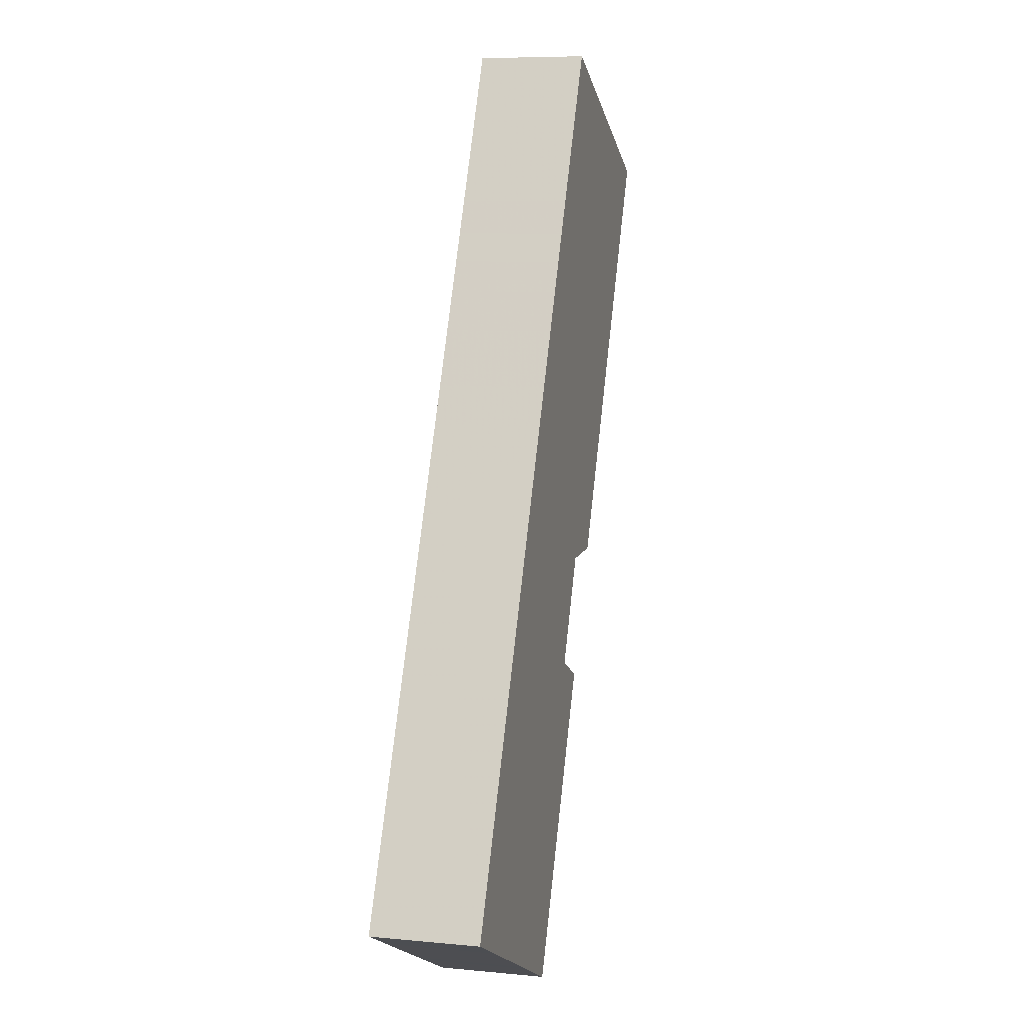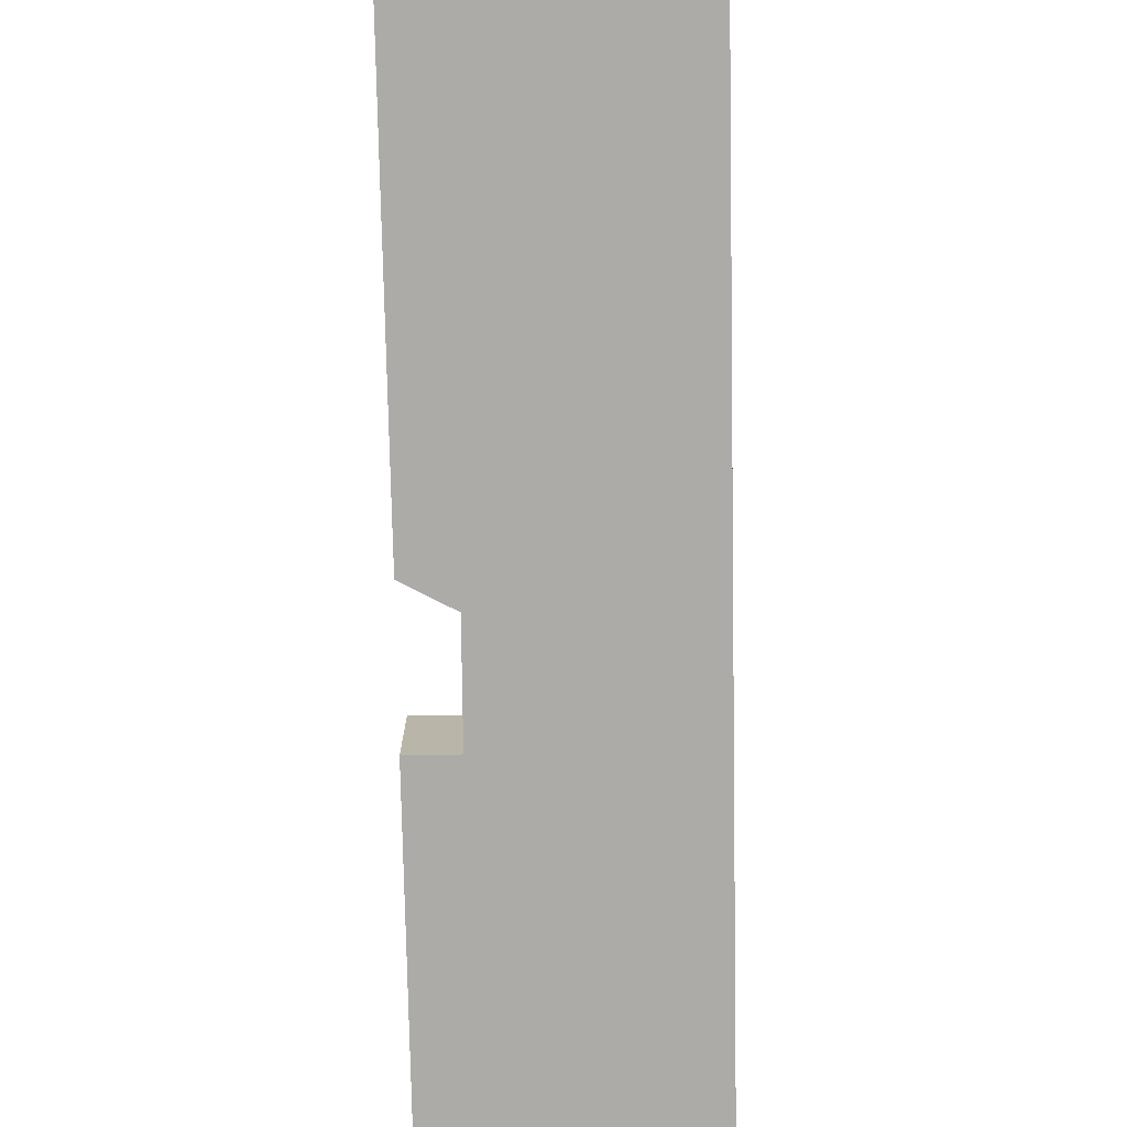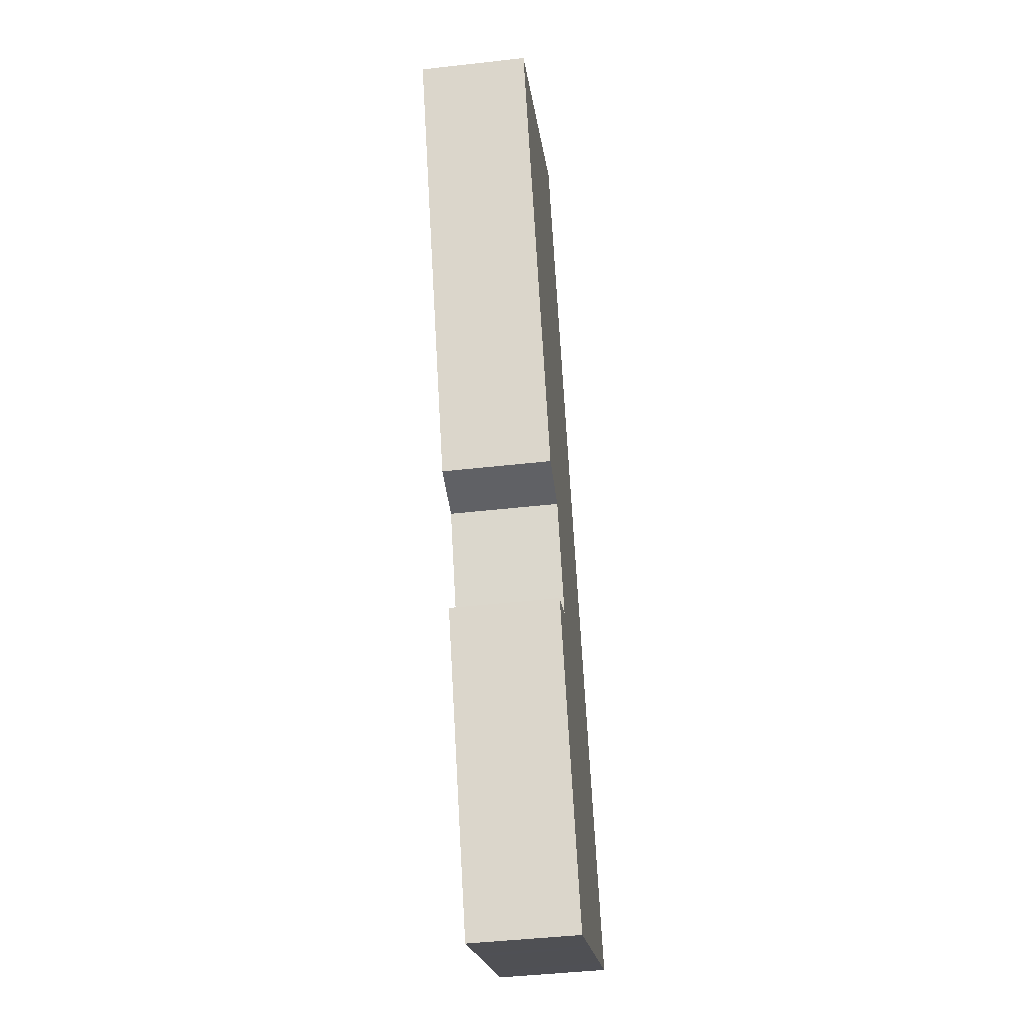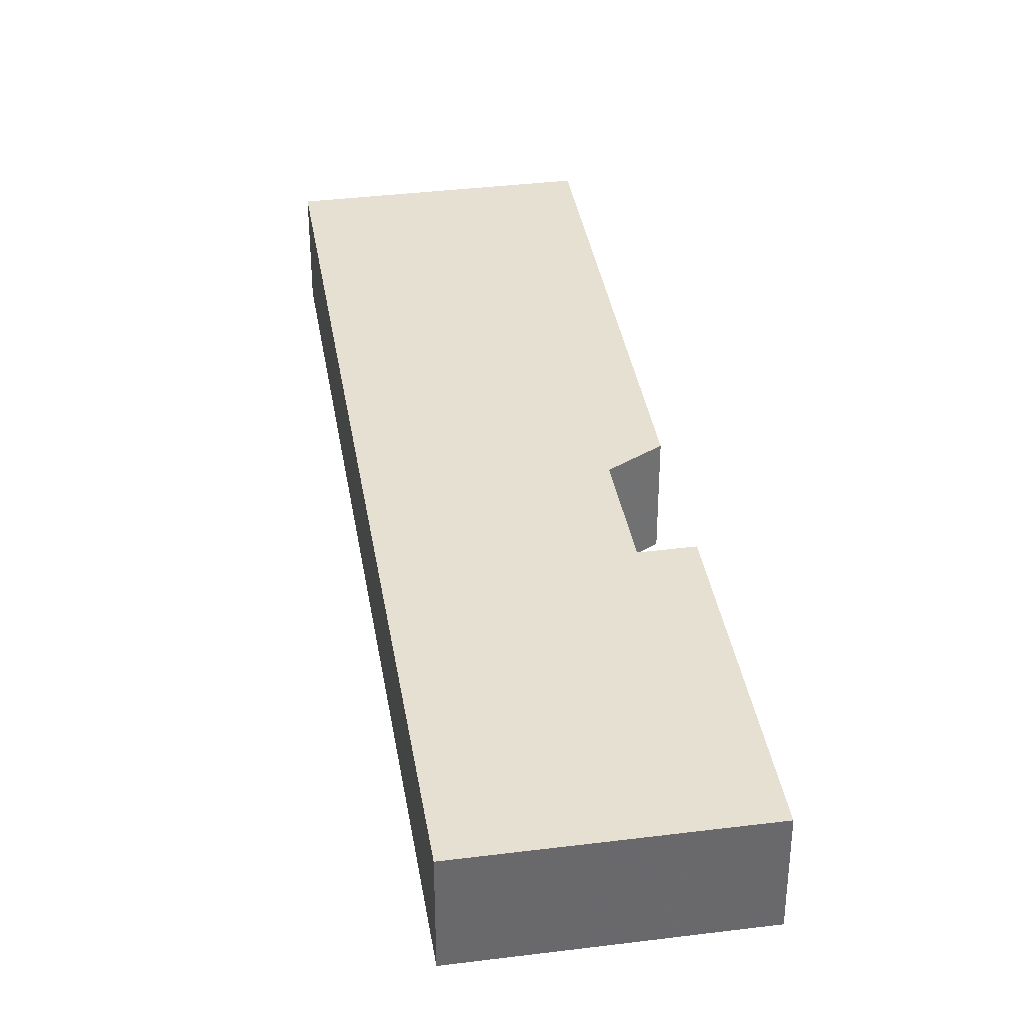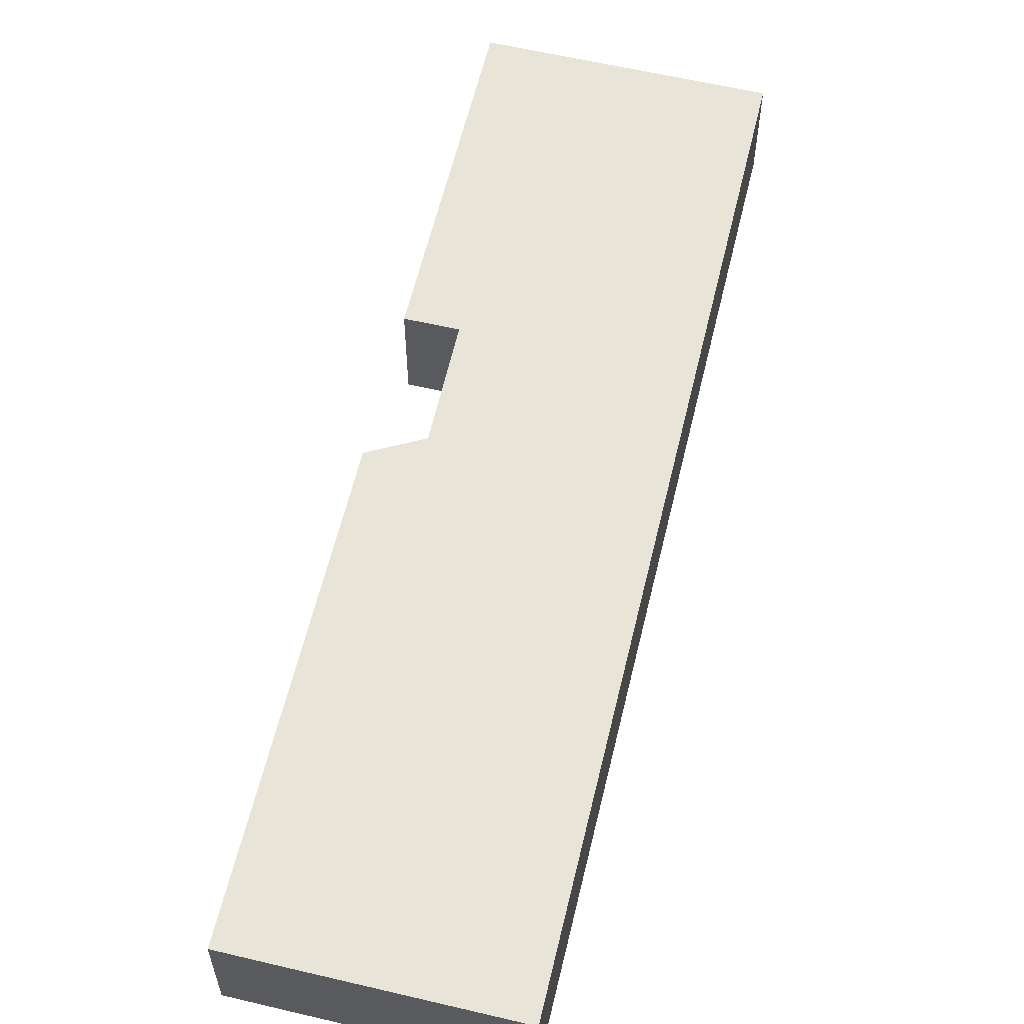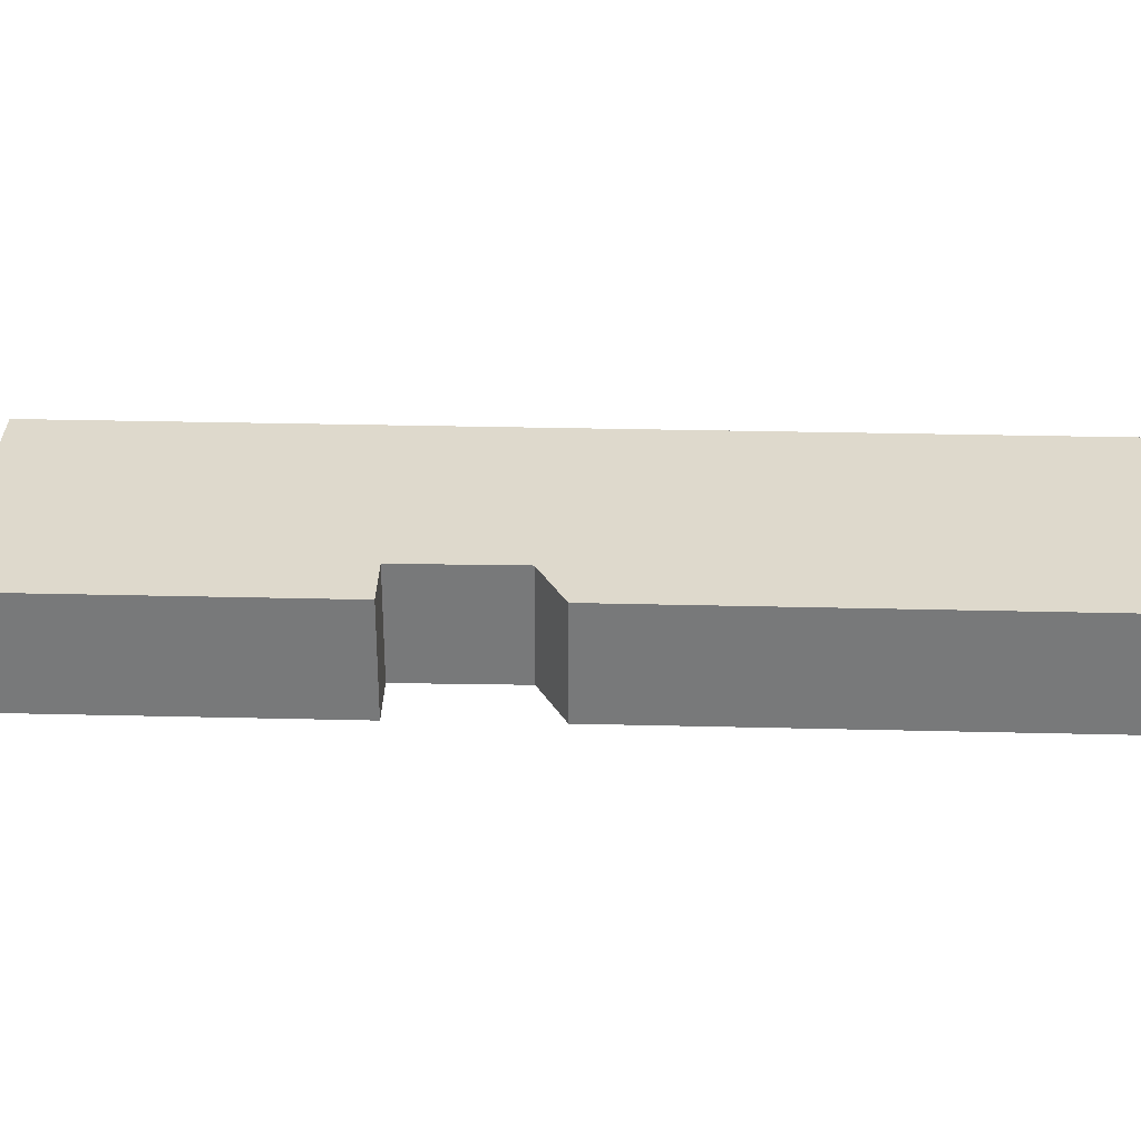
<metadata>
{"format":"obj","ext":"obj","renderer":"f3d","projection":"perspective","resolution":1024,"background":"white","views":[{"elev":7.9,"azim":104.9,"up":"+Z"},{"elev":-76.4,"azim":-24.5,"up":"+Y"},{"elev":-45.0,"azim":-82.5,"up":"+Z"},{"elev":37.6,"azim":145.2,"up":"+Y"},{"elev":60.4,"azim":-12.2,"up":"+Y"},{"elev":32.1,"azim":-113.7,"up":"+Y"}]}
</metadata>
<code>
g default
v 18.26 0 -54.06
v 20.19 0 -53.14
v 27.43 0 -49.66
v 27.87 0 -49.45
v 30.75 0 -48.06
v 32.67 0 -47.14
v 35.2 0 -45.92
v 38.96 0 -44.12
v 11.94 0 12.23
v 9.705 0 16.9
v 6.509 0 23.57
v 2.457 0 32.04
v 0.7826 0 35.52
v -1.156 0 39.56
v -10.02 0 58.05
v -13.16 0 56.54
v -13.61 0 56.32
v -26.15 0 50.26
v -31.65 0 47.6
v -38.96 0 44.06
v -38.01 0 42.08
v -29.98 0 25.36
v -15.73 0 -4.27
v -14.61 0 -6.616
v -9.983 0 -6.827
v -7.563 0 -6.939
v -4.937 0 -12.55
v -1.668 0 -19.54
v -1.587 0 -19.72
v -7.138 0 -22.36
v -0.8118 0 -35.54
v 2.253 0 -41.92
v 4.805 0 -47.25
v 9.991 0 -58.04
v 16.27 0 -55.02
v 18.26 13.27 -54.06
v 20.19 13.27 -53.14
v 27.43 13.27 -49.66
v 27.87 13.27 -49.45
v 30.75 13.27 -48.06
v 32.67 13.27 -47.14
v 35.2 13.27 -45.92
v 38.96 13.27 -44.12
v 11.94 13.27 12.23
v 9.705 13.27 16.9
v 6.509 13.27 23.57
v 2.457 13.27 32.04
v 0.7826 13.27 35.52
v -1.156 13.27 39.56
v -10.02 13.27 58.05
v -13.16 13.27 56.54
v -13.61 13.27 56.32
v -26.15 13.27 50.26
v -31.65 13.27 47.6
v -38.96 13.27 44.06
v -38.01 13.27 42.08
v -29.98 13.27 25.36
v -15.73 13.27 -4.27
v -14.61 13.27 -6.616
v -9.983 13.27 -6.827
v -7.563 13.27 -6.939
v -4.937 13.27 -12.55
v -1.668 13.27 -19.54
v -1.587 13.27 -19.72
v -7.138 13.27 -22.36
v -0.8118 13.27 -35.54
v 2.253 13.27 -41.92
v 4.805 13.27 -47.25
v 9.991 13.27 -58.04
v 16.27 13.27 -55.02
f 16 15 17
f 17 15 18
f 18 15 19
f 19 15 20
f 20 15 21
f 14 21 15
f 13 21 14
f 12 21 13
f 21 12 22
f 11 22 12
f 10 22 11
f 9 22 10
f 22 9 23
f 23 9 24
f 24 9 25
f 25 9 26
f 26 9 27
f 27 9 28
f 28 9 29
f 30 29 31
f 29 9 31
f 31 9 32
f 8 32 9
f 7 32 8
f 6 32 7
f 32 6 33
f 5 33 6
f 4 33 5
f 3 33 4
f 2 33 3
f 1 33 2
f 35 33 1
f 33 35 34
f 51 50 52
f 52 50 53
f 53 50 54
f 54 50 55
f 55 50 56
f 49 56 50
f 48 56 49
f 47 56 48
f 56 47 57
f 46 57 47
f 45 57 46
f 44 57 45
f 57 44 58
f 58 44 59
f 59 44 60
f 60 44 61
f 61 44 62
f 62 44 63
f 63 44 64
f 65 64 66
f 64 44 66
f 66 44 67
f 43 67 44
f 42 67 43
f 41 67 42
f 67 41 68
f 40 68 41
f 39 68 40
f 38 68 39
f 37 68 38
f 36 68 37
f 70 68 36
f 68 70 69
f 16 15 50
f 50 51 16
f 17 16 51
f 51 52 17
f 18 17 52
f 52 53 18
f 19 18 53
f 53 54 19
f 20 19 54
f 54 55 20
f 21 20 55
f 55 56 21
f 15 14 49
f 49 50 15
f 14 13 48
f 48 49 14
f 13 12 47
f 47 48 13
f 22 21 56
f 56 57 22
f 12 11 46
f 46 47 12
f 11 10 45
f 45 46 11
f 10 9 44
f 44 45 10
f 23 22 57
f 57 58 23
f 24 23 58
f 58 59 24
f 25 24 59
f 59 60 25
f 26 25 60
f 60 61 26
f 27 26 61
f 61 62 27
f 28 27 62
f 62 63 28
f 29 28 63
f 63 64 29
f 30 29 64
f 64 65 30
f 31 30 65
f 65 66 31
f 32 31 66
f 66 67 32
f 9 8 43
f 43 44 9
f 8 7 42
f 42 43 8
f 7 6 41
f 41 42 7
f 33 32 67
f 67 68 33
f 6 5 40
f 40 41 6
f 5 4 39
f 39 40 5
f 4 3 38
f 38 39 4
f 3 2 37
f 37 38 3
f 2 1 36
f 36 37 2
f 1 35 70
f 70 36 1
f 35 34 69
f 69 70 35
f 34 33 68
f 68 69 34

</code>
